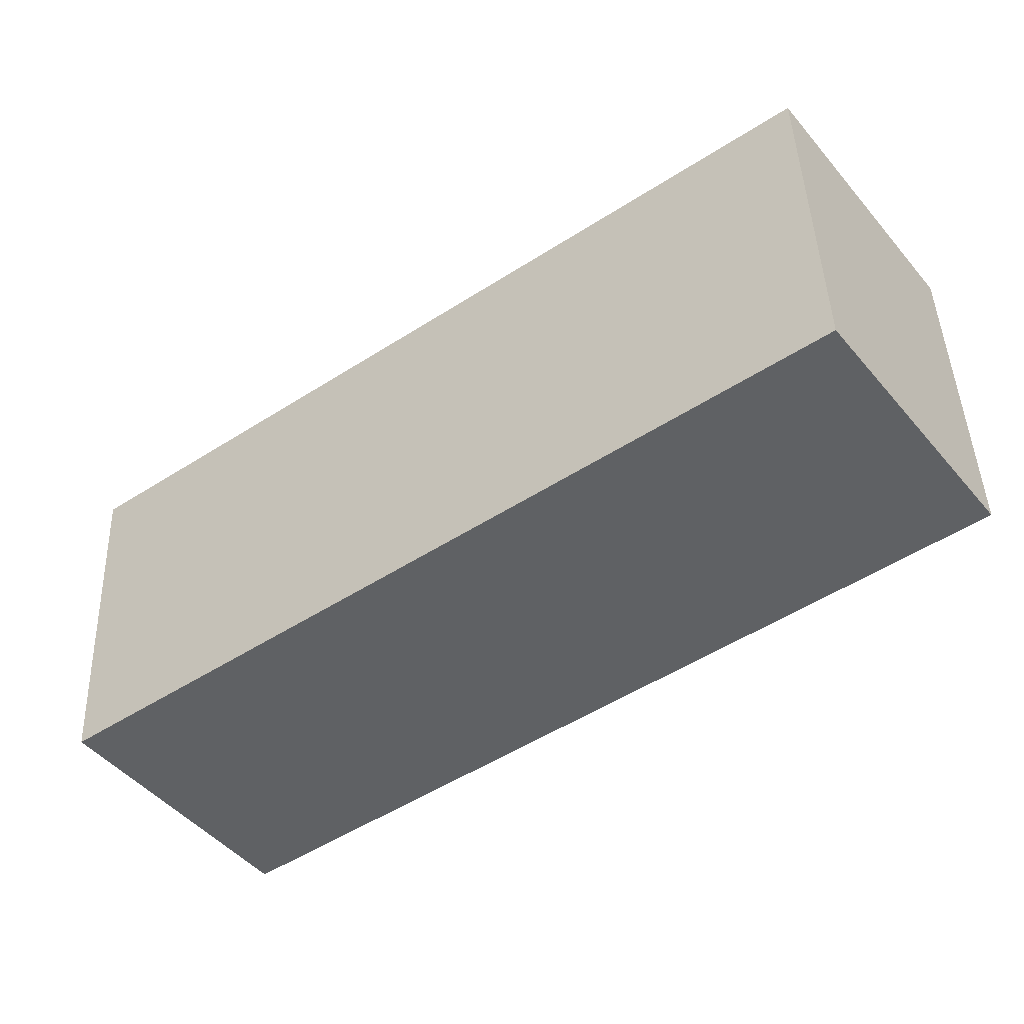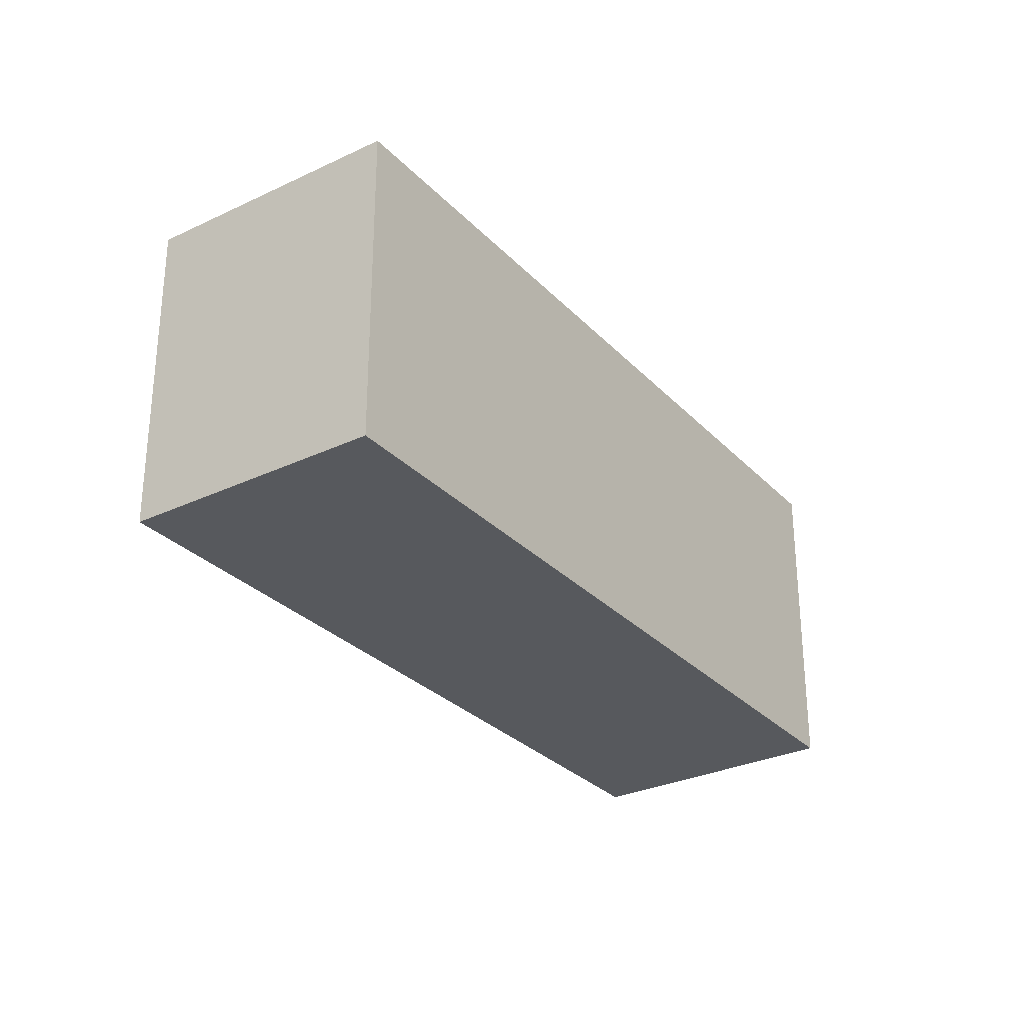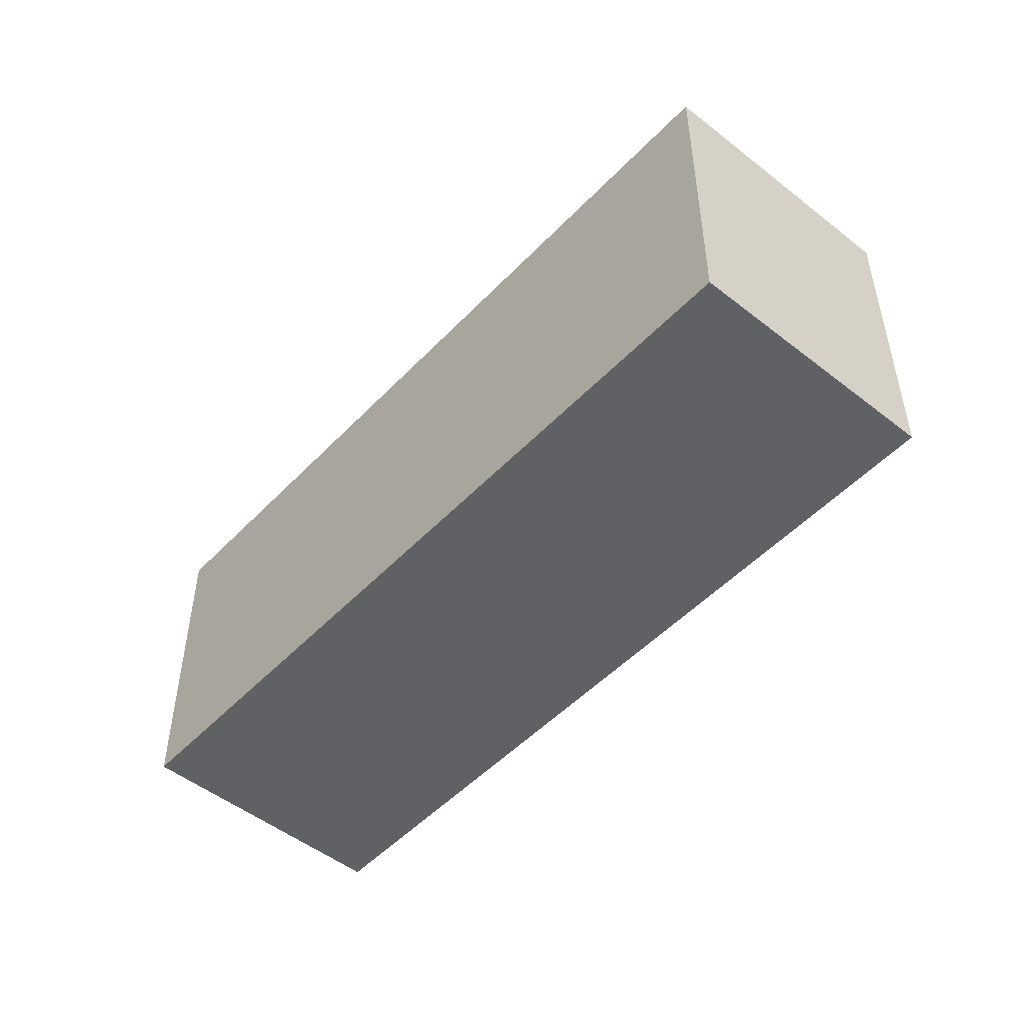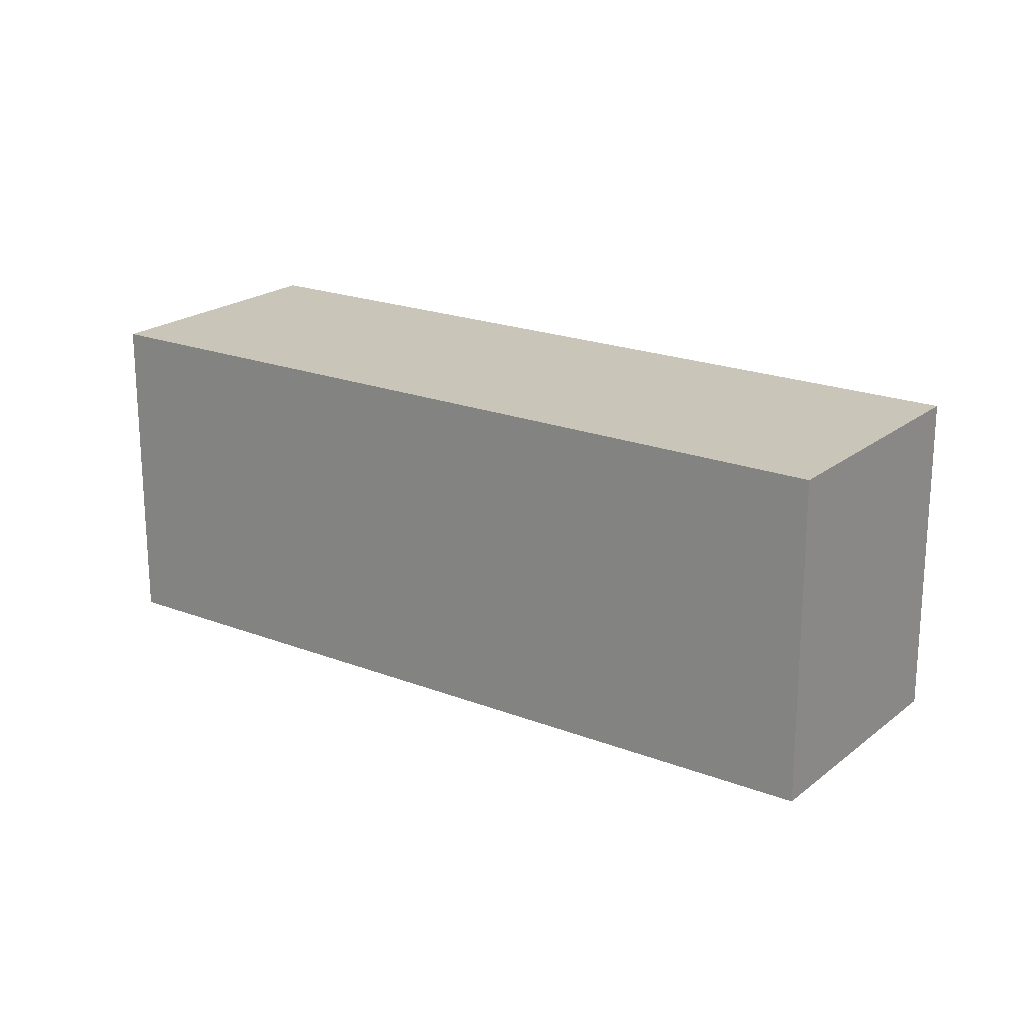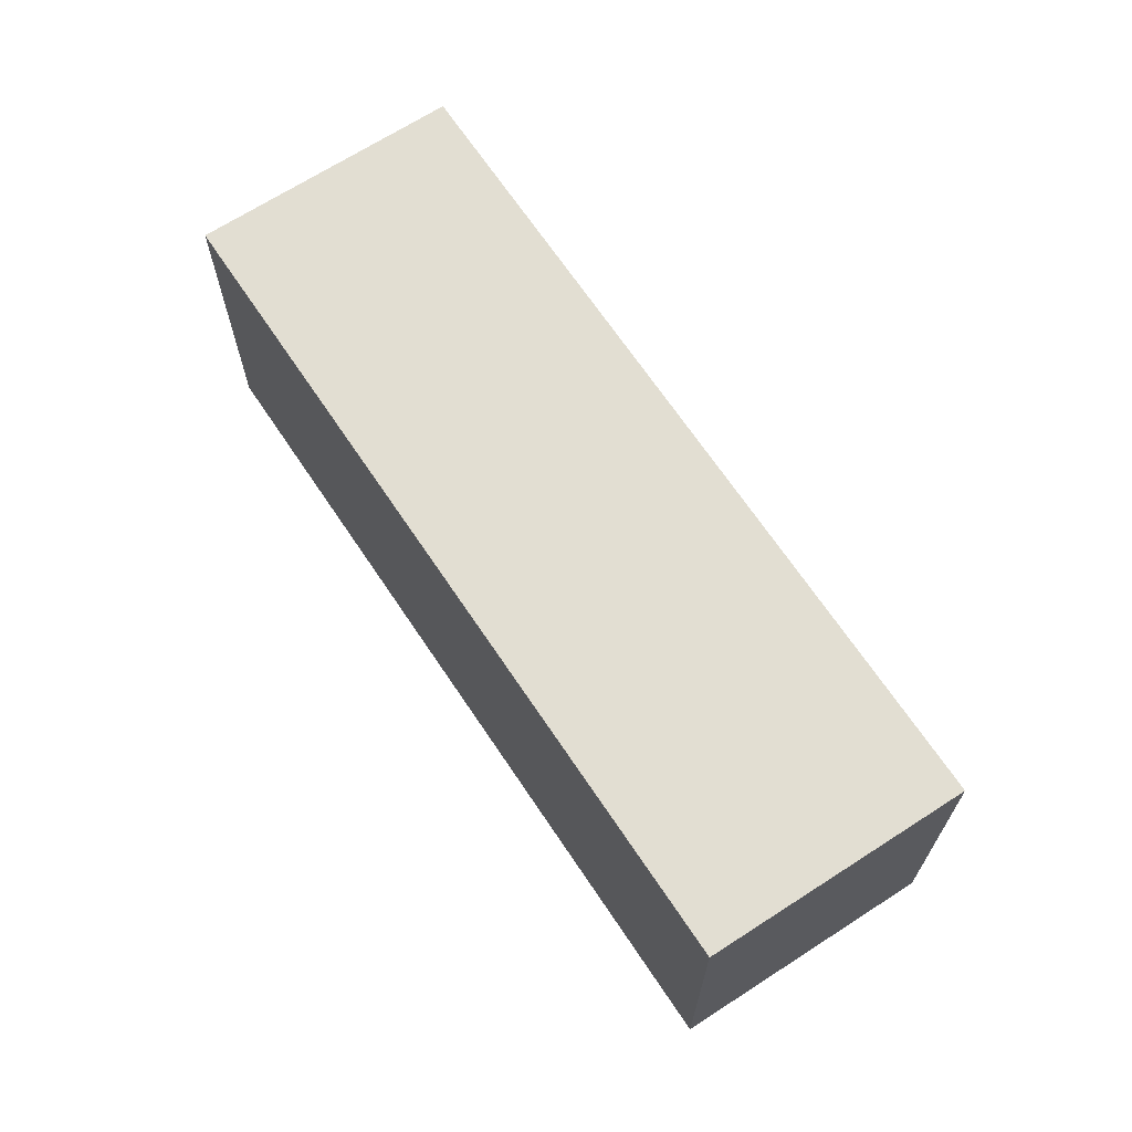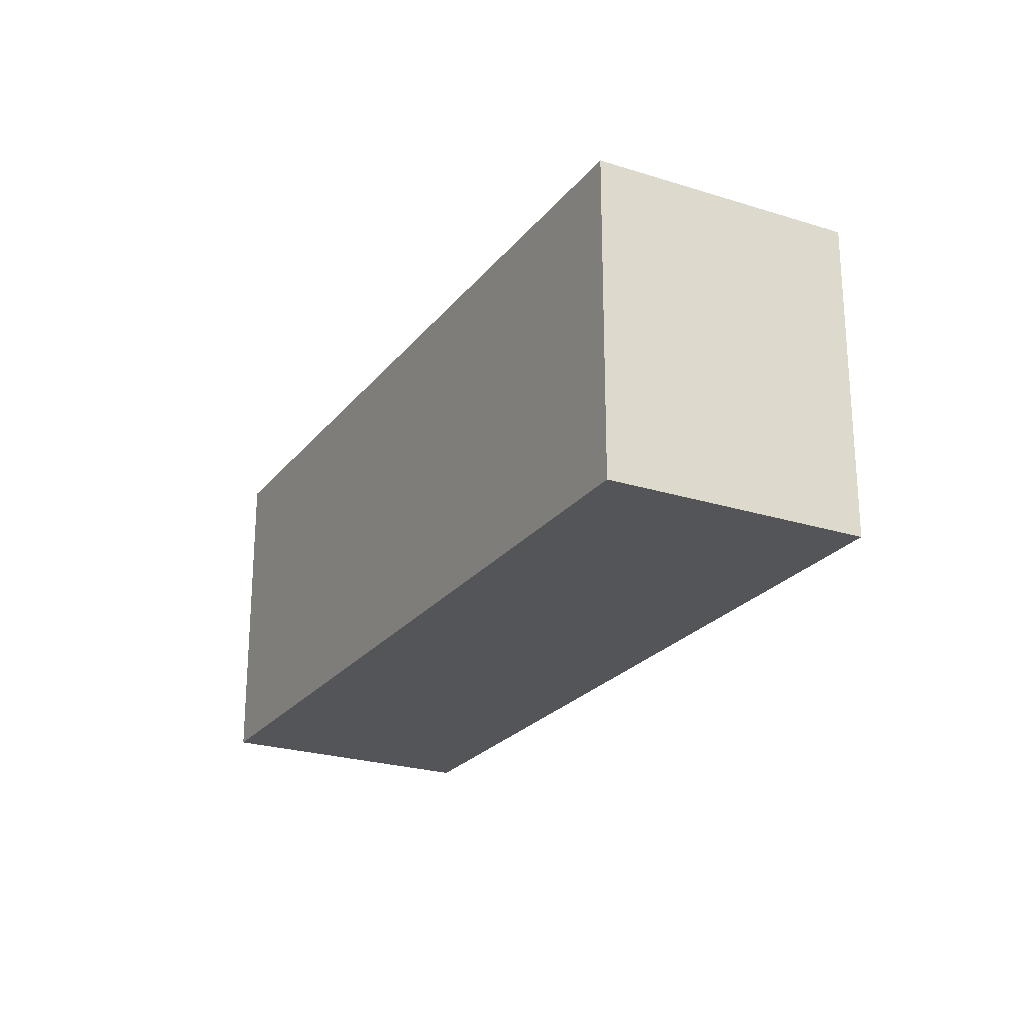
<metadata>
{"format":"obj","ext":"obj","renderer":"f3d","projection":"perspective","resolution":1024,"background":"white","views":[{"elev":43.7,"azim":-1.9,"up":"+Z"},{"elev":-29.3,"azim":-91.6,"up":"+Y"},{"elev":-50.4,"azim":12.6,"up":"+Y"},{"elev":20.7,"azim":-0.9,"up":"+Y"},{"elev":67.9,"azim":-159.6,"up":"+Y"},{"elev":-24.1,"azim":-154.3,"up":"+Y"}]}
</metadata>
<code>
v  0.777 1.576 -1.044
v  3.306 1.576 2.386
v  4.083 1.576 1.342
v  0 1.576 9.65e-17
v  4.083 -8.217e-17 1.342
v  0.777 6.393e-17 -1.044
v  0 0 0
v  3.306 -1.461e-16 2.386
g defaultobject
f 1 2 3
f 2 1 4
f 5 1 3
f 1 5 6
f 6 4 1
f 4 6 7
f 7 2 4
f 2 7 8
f 8 3 2
f 3 8 5
f 8 6 5
f 6 8 7

</code>
